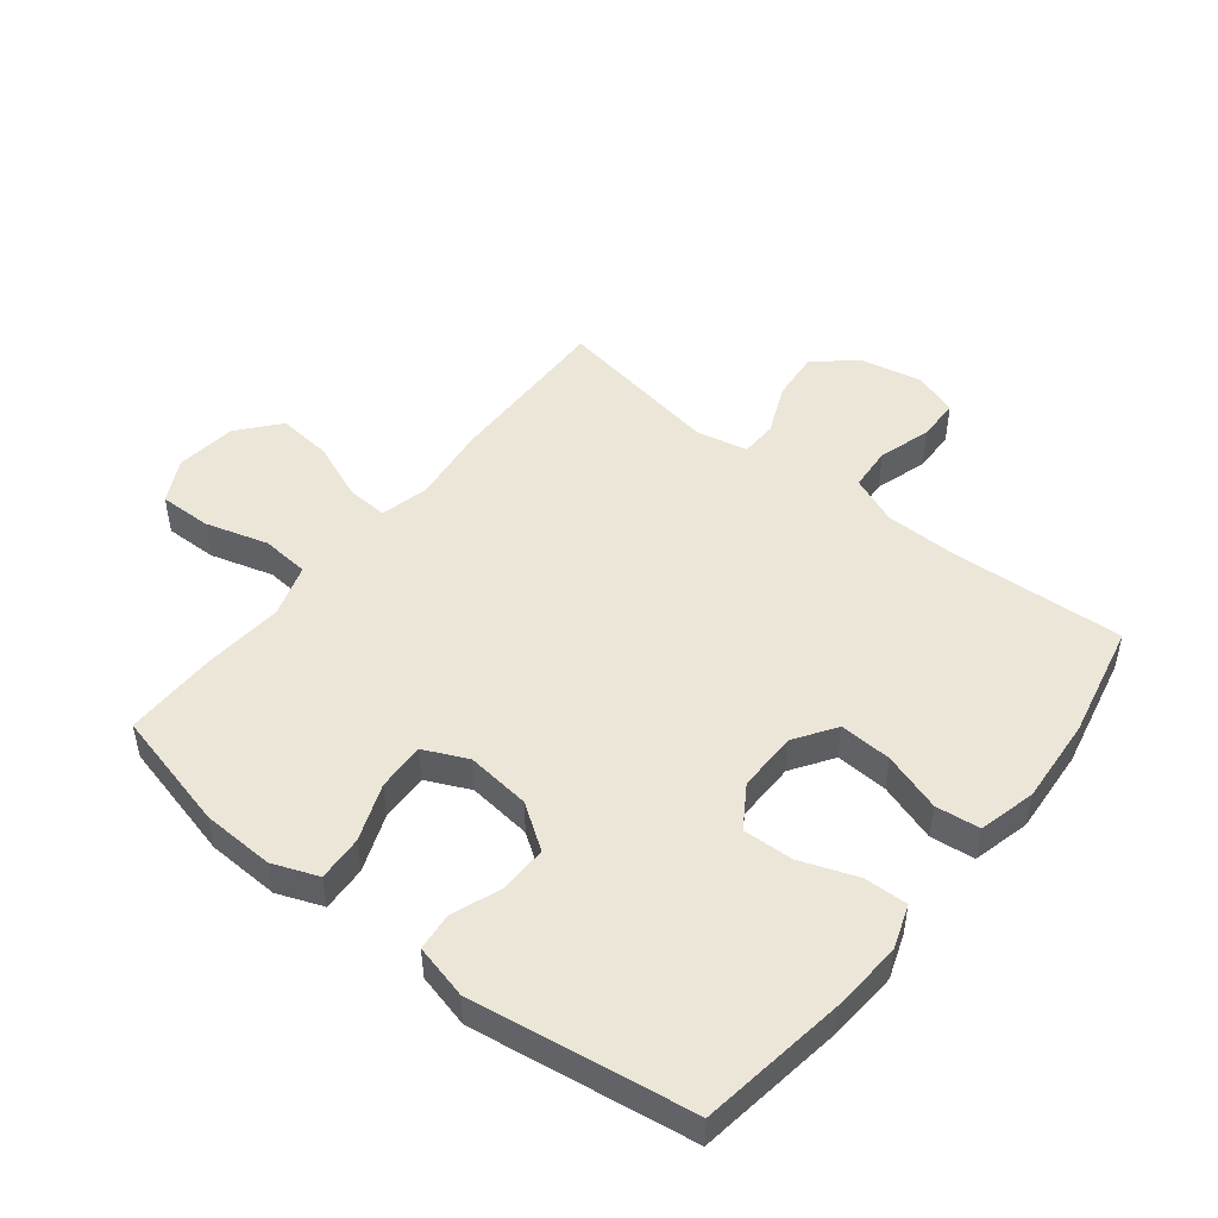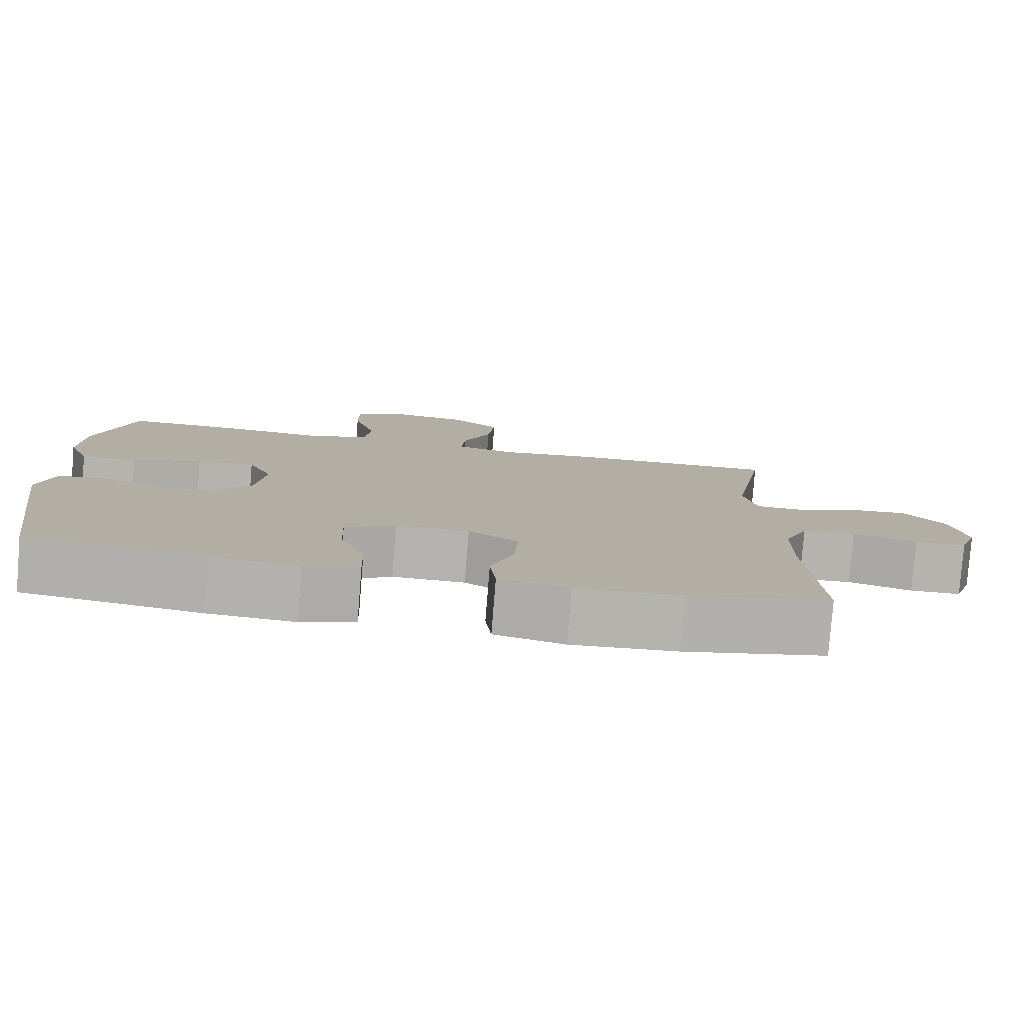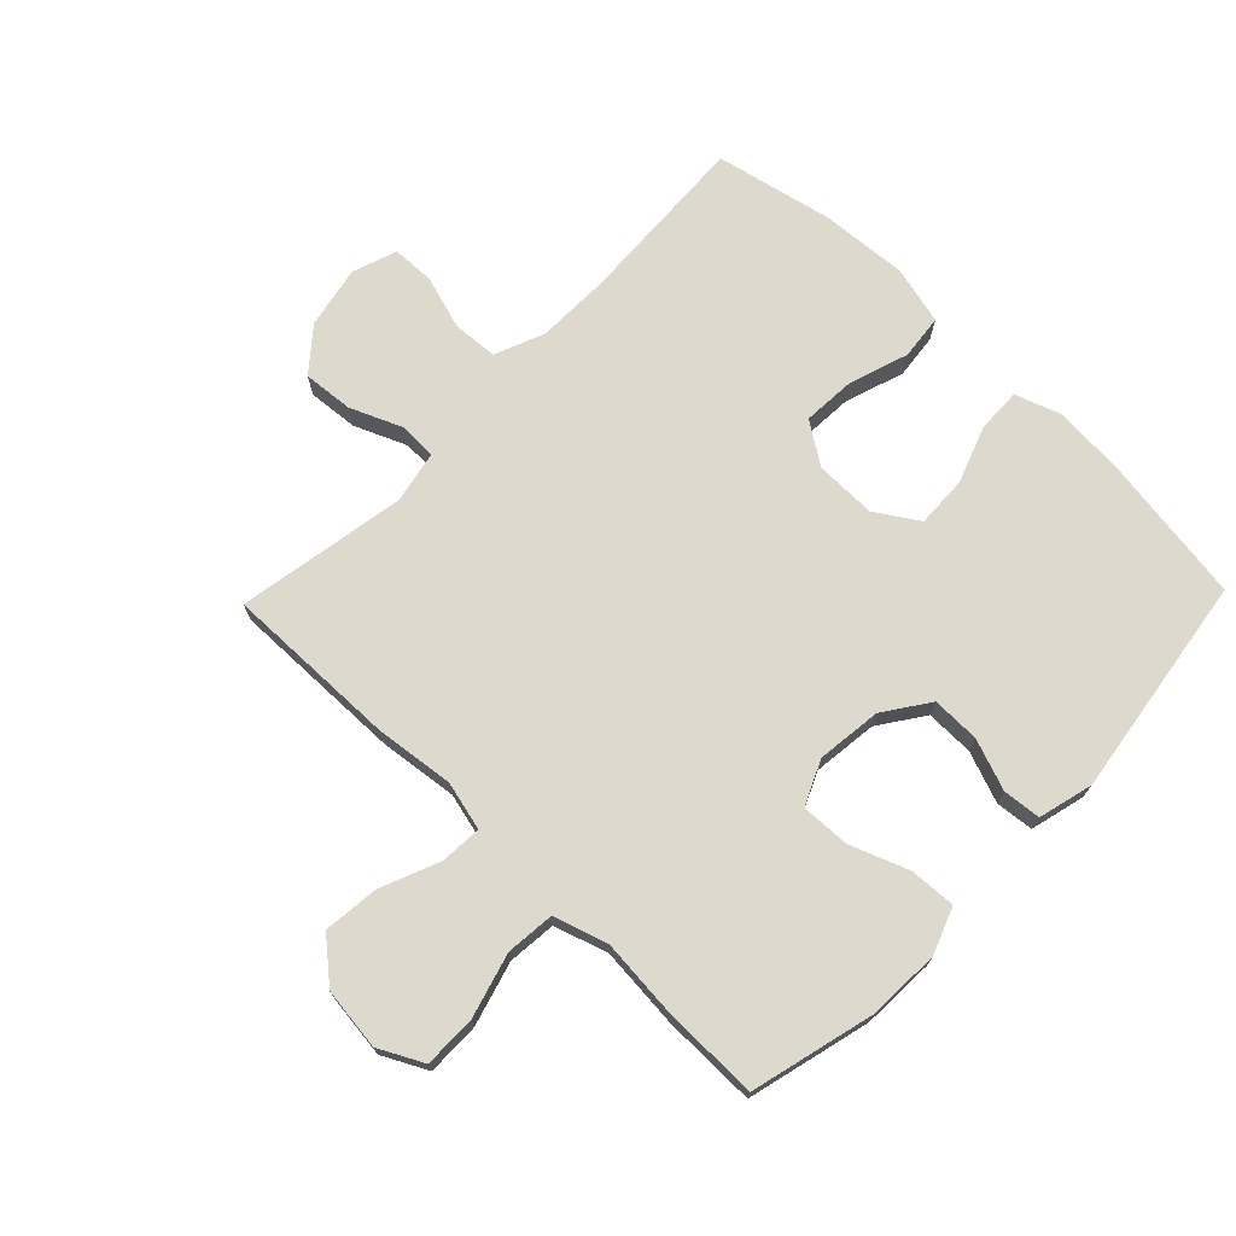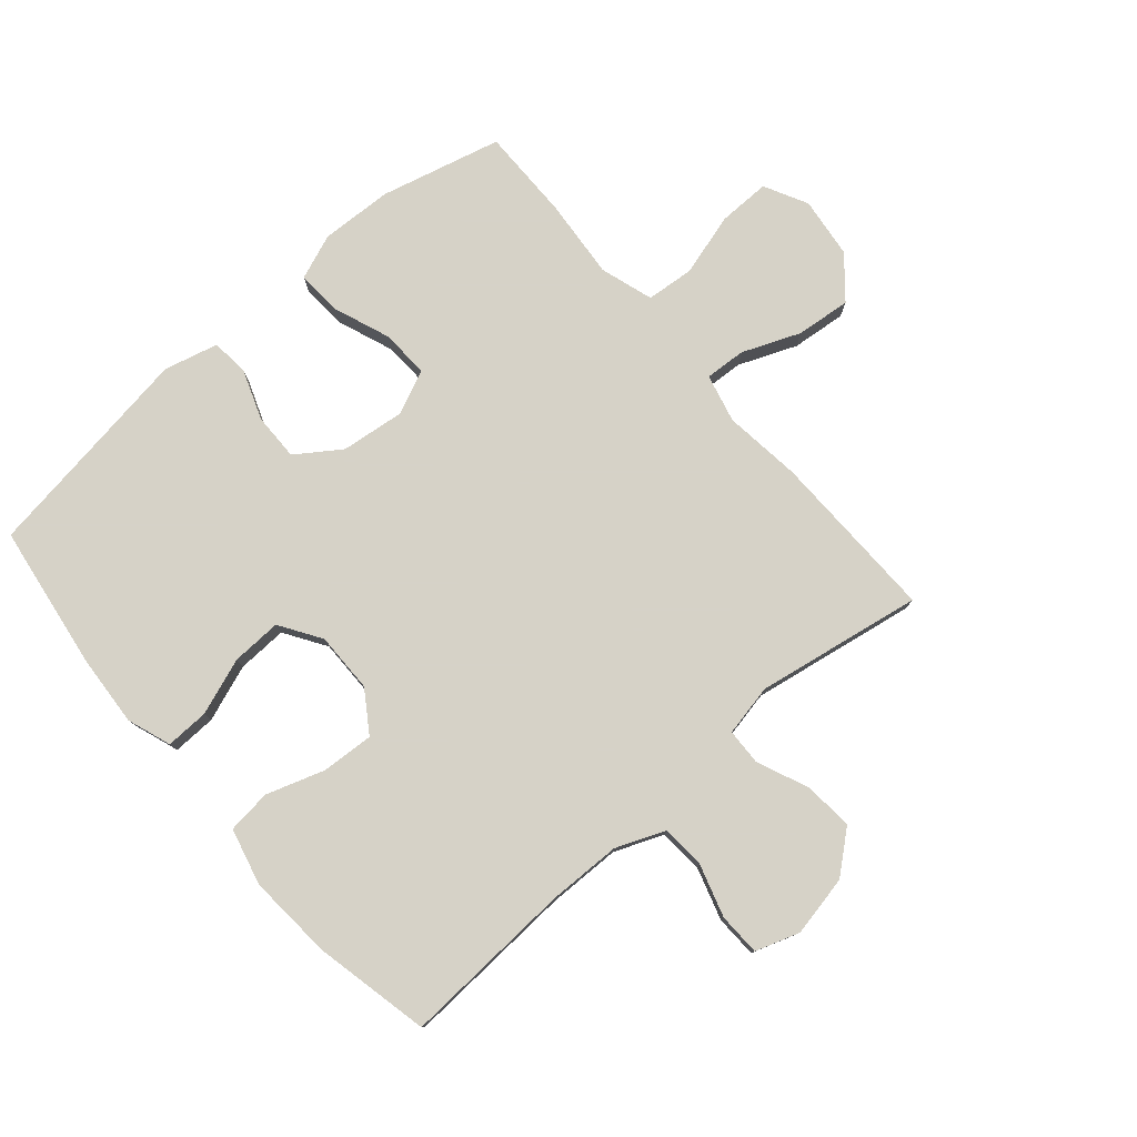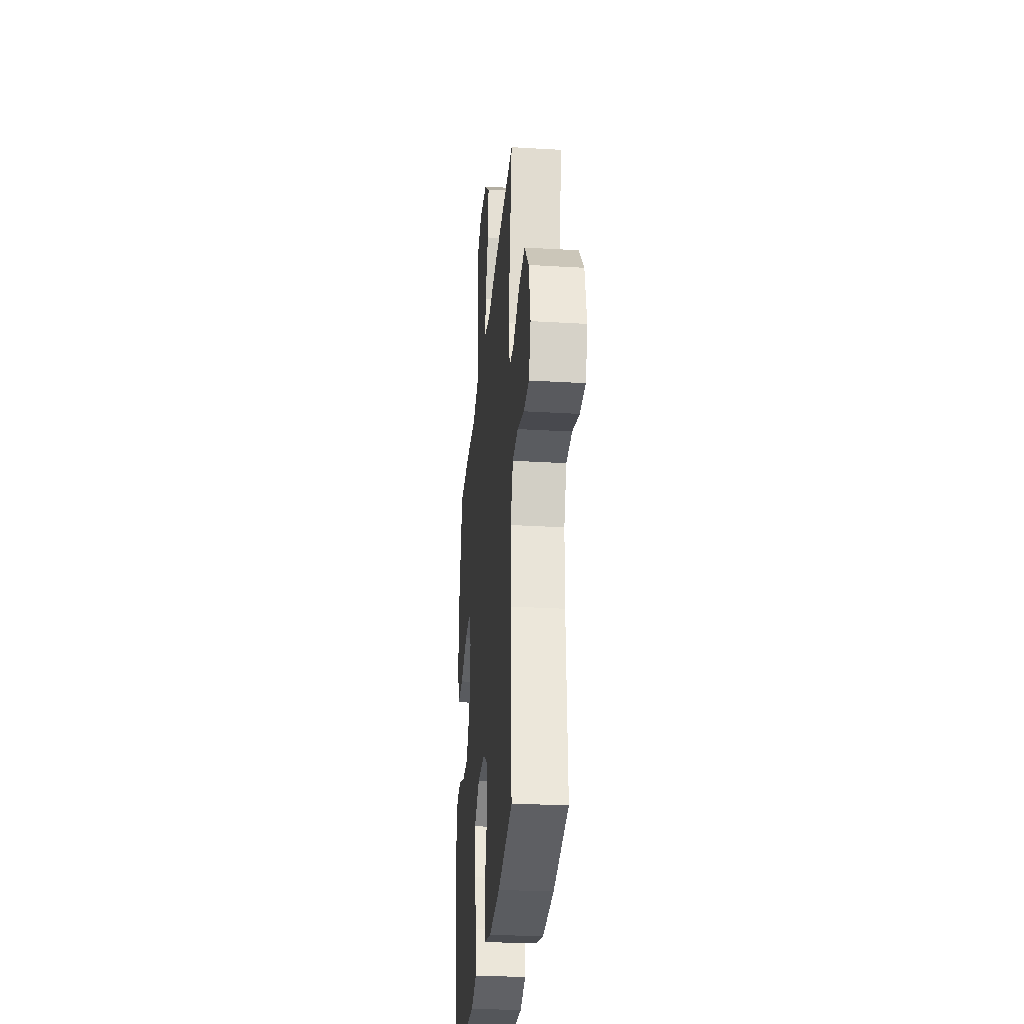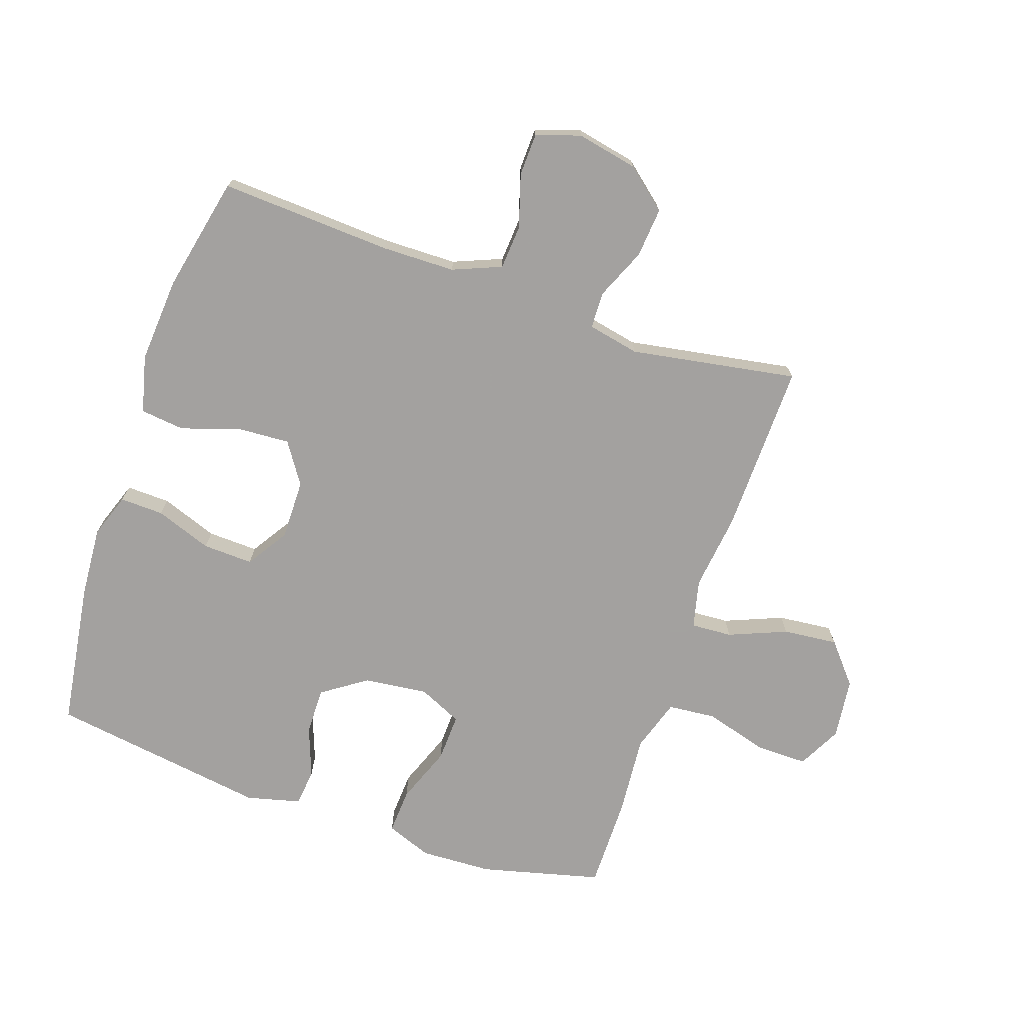
<metadata>
{"format":"obj","ext":"obj","renderer":"f3d","projection":"perspective","resolution":1024,"background":"white","views":[{"elev":48.6,"azim":128.3,"up":"+Y"},{"elev":-79.8,"azim":175.4,"up":"+Z"},{"elev":71.9,"azim":44.1,"up":"+Y"},{"elev":78.5,"azim":-130.8,"up":"+Y"},{"elev":-29.6,"azim":-95.0,"up":"+Z"},{"elev":-72.3,"azim":-108.9,"up":"+Y"}]}
</metadata>
<code>
v 0.5 0.07 0.5
v 0.549 0.07 0.306
v 0.554 0.07 0.19
v 0.526 0.07 0.117
v 0.453 0.07 0.121
v 0.361 0.07 0.156
v 0.284 0.07 0.159
v 0.252 0.07 0.089
v 0.264 0.07 -0.014
v 0.313 0.07 -0.085
v 0.389 0.07 -0.084
v 0.47 0.07 -0.054
v 0.53 0.07 -0.06
v 0.552 0.07 -0.147
v 0.5 0.07 -0.5
v 0.265 0.07 -0.535
v 0.151 0.07 -0.543
v 0.08 0.07 -0.518
v 0.082 0.07 -0.448
v 0.115 0.07 -0.357
v 0.118 0.07 -0.276
v 0.051 0.07 -0.233
v -0.046 0.07 -0.234
v -0.112 0.07 -0.278
v -0.107 0.07 -0.362
v -0.076 0.07 -0.456
v -0.084 0.07 -0.527
v -0.176 0.07 -0.55
v -0.314 0.07 -0.54
v -0.5 0.07 -0.5
v -0.485 0.07 -0.223
v -0.487 0.07 -0.105
v -0.519 0.07 -0.027
v -0.59 0.07 -0.022
v -0.675 0.07 -0.048
v -0.743 0.07 -0.046
v -0.767 0.07 0.025
v -0.747 0.07 0.123
v -0.692 0.07 0.189
v -0.612 0.07 0.182
v -0.53 0.07 0.147
v -0.471 0.07 0.149
v -0.454 0.07 0.232
v -0.5 0.07 0.5
v -0.224 0.07 0.495
v -0.1 0.07 0.48
v -0.022 0.07 0.499
v -0.026 0.07 0.565
v -0.064 0.07 0.658
v -0.073 0.07 0.746
v -0.008 0.07 0.801
v 0.09 0.07 0.813
v 0.16 0.07 0.777
v 0.159 0.07 0.693
v 0.13 0.07 0.592
v 0.137 0.07 0.515
v 0.222 0.07 0.488
v 0.351 0.07 0.499
v 0.5 0 0.5
v 0.549 0 0.306
v 0.554 0 0.19
v 0.526 0 0.117
v 0.453 0 0.121
v 0.361 0 0.156
v 0.284 0 0.159
v 0.252 0 0.089
v 0.264 0 -0.014
v 0.313 0 -0.085
v 0.389 0 -0.084
v 0.47 0 -0.054
v 0.53 0 -0.06
v 0.552 0 -0.147
v 0.5 0 -0.5
v 0.265 0 -0.535
v 0.151 0 -0.543
v 0.08 0 -0.518
v 0.082 0 -0.448
v 0.115 0 -0.357
v 0.118 0 -0.276
v 0.051 0 -0.233
v -0.046 0 -0.234
v -0.112 0 -0.278
v -0.107 0 -0.362
v -0.076 0 -0.456
v -0.084 0 -0.527
v -0.176 0 -0.55
v -0.314 0 -0.54
v -0.5 0 -0.5
v -0.485 0 -0.223
v -0.487 0 -0.105
v -0.519 0 -0.027
v -0.59 0 -0.022
v -0.675 0 -0.048
v -0.743 0 -0.046
v -0.767 0 0.025
v -0.747 0 0.123
v -0.692 0 0.189
v -0.612 0 0.182
v -0.53 0 0.147
v -0.471 0 0.149
v -0.454 0 0.232
v -0.5 0 0.5
v -0.224 0 0.495
v -0.1 0 0.48
v -0.022 0 0.499
v -0.026 0 0.565
v -0.064 0 0.658
v -0.073 0 0.746
v -0.008 0 0.801
v 0.09 0 0.813
v 0.16 0 0.777
v 0.159 0 0.693
v 0.13 0 0.592
v 0.137 0 0.515
v 0.222 0 0.488
v 0.351 0 0.499
f 57 58 1 2
f 56 57 2 3
f 52 53 54 55
f 52 55 56
f 51 52 56
f 48 49 50 51
f 47 48 51 56
f 46 47 56 3
f 43 44 45 46
f 42 43 46 3
f 38 39 40 41
f 38 41 42
f 34 35 36 37
f 33 34 37 38
f 28 29 30 31
f 28 31 32
f 25 26 27 28
f 24 25 28 32
f 23 24 32 33
f 17 18 19 20
f 17 20 21
f 16 17 21
f 15 16 21
f 14 15 21 22
f 11 12 13 14
f 10 11 14 22
f 3 4 5 6
f 3 6 7
f 42 3 7
f 38 42 7 8
f 33 38 8 9
f 22 23 33
f 9 10 22 33
f 60 59 116 115
f 61 60 115 114
f 113 112 111 110
f 114 113 110
f 114 110 109
f 109 108 107 106
f 114 109 106 105
f 61 114 105 104
f 104 103 102 101
f 61 104 101 100
f 99 98 97 96
f 100 99 96
f 95 94 93 92
f 96 95 92 91
f 89 88 87 86
f 90 89 86
f 86 85 84 83
f 90 86 83 82
f 91 90 82 81
f 78 77 76 75
f 79 78 75
f 79 75 74
f 79 74 73
f 80 79 73 72
f 72 71 70 69
f 80 72 69 68
f 64 63 62 61
f 65 64 61
f 65 61 100
f 66 65 100 96
f 67 66 96 91
f 91 81 80
f 91 80 68 67
f 1 59 60 2
f 2 60 61 3
f 3 61 62 4
f 4 62 63 5
f 5 63 64 6
f 6 64 65 7
f 7 65 66 8
f 8 66 67 9
f 9 67 68 10
f 10 68 69 11
f 11 69 70 12
f 12 70 71 13
f 13 71 72 14
f 14 72 73 15
f 15 73 74 16
f 16 74 75 17
f 17 75 76 18
f 18 76 77 19
f 19 77 78 20
f 20 78 79 21
f 21 79 80 22
f 22 80 81 23
f 23 81 82 24
f 24 82 83 25
f 25 83 84 26
f 26 84 85 27
f 27 85 86 28
f 28 86 87 29
f 29 87 88 30
f 30 88 89 31
f 31 89 90 32
f 32 90 91 33
f 33 91 92 34
f 34 92 93 35
f 35 93 94 36
f 36 94 95 37
f 37 95 96 38
f 38 96 97 39
f 39 97 98 40
f 40 98 99 41
f 41 99 100 42
f 42 100 101 43
f 43 101 102 44
f 44 102 103 45
f 45 103 104 46
f 46 104 105 47
f 47 105 106 48
f 48 106 107 49
f 49 107 108 50
f 50 108 109 51
f 51 109 110 52
f 52 110 111 53
f 53 111 112 54
f 54 112 113 55
f 55 113 114 56
f 56 114 115 57
f 57 115 116 58
f 58 116 59 1

</code>
